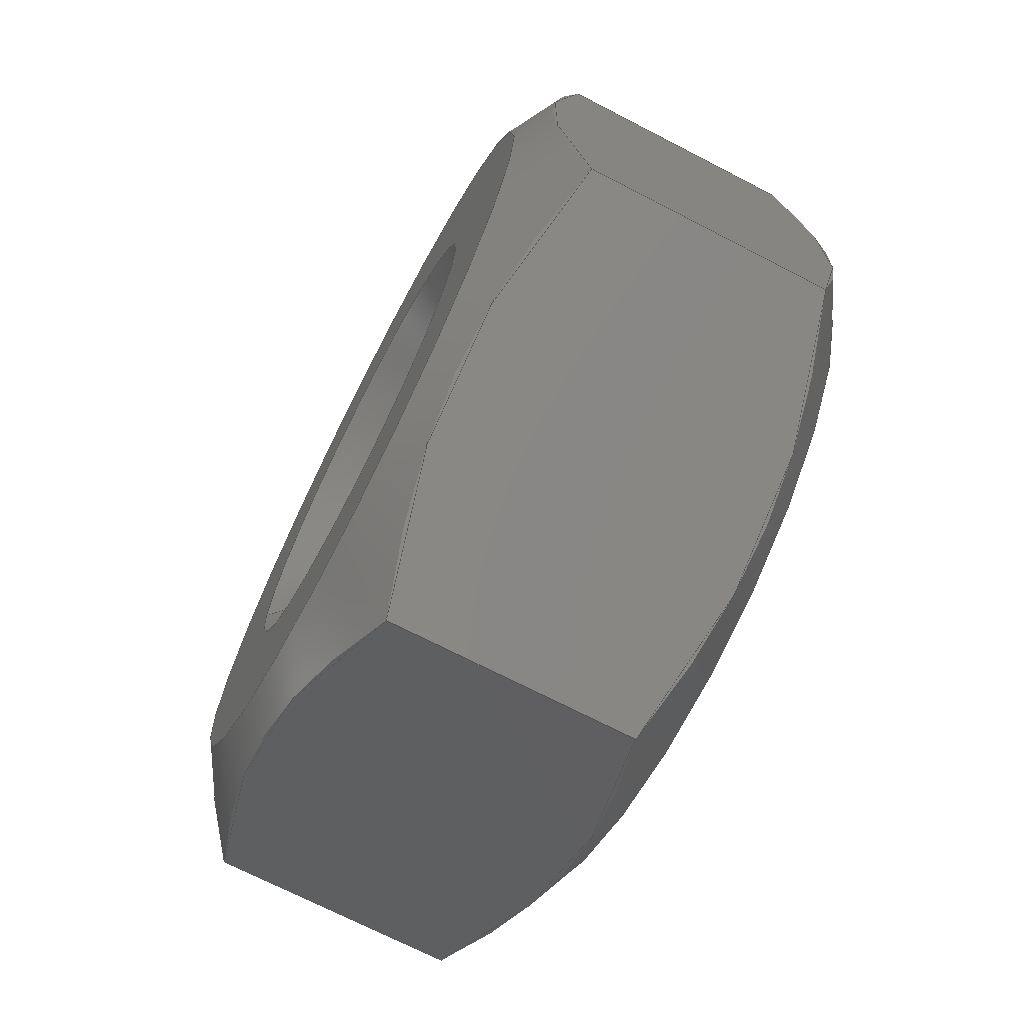
<metadata>
{"format":"step","ext":"stp","renderer":"f3d","projection":"perspective","resolution":1024,"background":"white","views":[{"elev":-71.2,"azim":-117.3,"up":"+Y"}]}
</metadata>
<code>
ISO-10303-21;
DATA;
#1=MECHANICAL_DESIGN_GEOMETRIC_PRESENTATION_REPRESENTATION('',(#8),#346);
#2=DIMENSIONAL_EXPONENTS(0,0,0,0,0,0,0);
#3=(
CONVERSION_BASED_UNIT('degree',#4)
NAMED_UNIT(#2)
PLANE_ANGLE_UNIT()
);
#4=PLANE_ANGLE_MEASURE_WITH_UNIT(PLANE_ANGLE_MEASURE(0.01745),#349);
#5=PRESENTATION_LAYER_ASSIGNMENT('3D','',(#196));
#6=SHAPE_REPRESENTATION_RELATIONSHIP('SRR','None',#352,#7);
#7=ADVANCED_BREP_SHAPE_REPRESENTATION($,(#196),#345);
#8=STYLED_ITEM($,(#362),#196);
#9=CYLINDRICAL_SURFACE($,#216,1.621);
#10=CONICAL_SURFACE($,#206,3.105,1.047);
#11=CONICAL_SURFACE($,#208,1.602,0.7854);
#12=CONICAL_SURFACE($,#213,3.105,1.047);
#13=CONICAL_SURFACE($,#214,1.602,0.7854);
#14=(
BOUNDED_CURVE()
B_SPLINE_CURVE(2,(#279,#280,#281),.UNSPECIFIED.,.F.,.F.)
B_SPLINE_CURVE_WITH_KNOTS((3,3),(4.85,11.72),
 .UNSPECIFIED.)
CURVE()
GEOMETRIC_REPRESENTATION_ITEM()
RATIONAL_B_SPLINE_CURVE((1.593,1.84,1.593))
REPRESENTATION_ITEM($)
);
#15=(
BOUNDED_CURVE()
B_SPLINE_CURVE(2,(#284,#285,#286),.UNSPECIFIED.,.F.,.F.)
B_SPLINE_CURVE_WITH_KNOTS((3,3),(-12.44,-5.278),
 .UNSPECIFIED.)
CURVE()
GEOMETRIC_REPRESENTATION_ITEM()
RATIONAL_B_SPLINE_CURVE((1.655,1.912,1.655))
REPRESENTATION_ITEM($)
);
#16=(
BOUNDED_CURVE()
B_SPLINE_CURVE(2,(#291,#292,#293),.UNSPECIFIED.,.F.,.F.)
B_SPLINE_CURVE_WITH_KNOTS((3,3),(4.85,11.72),
 .UNSPECIFIED.)
CURVE()
GEOMETRIC_REPRESENTATION_ITEM()
RATIONAL_B_SPLINE_CURVE((1.593,1.84,1.593))
REPRESENTATION_ITEM($)
);
#17=(
BOUNDED_CURVE()
B_SPLINE_CURVE(2,(#294,#295,#296),.UNSPECIFIED.,.F.,.F.)
B_SPLINE_CURVE_WITH_KNOTS((3,3),(5.278,12.44),
 .UNSPECIFIED.)
CURVE()
GEOMETRIC_REPRESENTATION_ITEM()
RATIONAL_B_SPLINE_CURVE((1.655,1.912,1.655))
REPRESENTATION_ITEM($)
);
#18=(
BOUNDED_CURVE()
B_SPLINE_CURVE(2,(#299,#300,#301),.UNSPECIFIED.,.F.,.F.)
B_SPLINE_CURVE_WITH_KNOTS((3,3),(-11.72,-4.85),
 .UNSPECIFIED.)
CURVE()
GEOMETRIC_REPRESENTATION_ITEM()
RATIONAL_B_SPLINE_CURVE((1.593,1.84,1.593))
REPRESENTATION_ITEM($)
);
#19=(
BOUNDED_CURVE()
B_SPLINE_CURVE(2,(#303,#304,#305),.UNSPECIFIED.,.F.,.F.)
B_SPLINE_CURVE_WITH_KNOTS((3,3),(-11.72,-4.85),
 .UNSPECIFIED.)
CURVE()
GEOMETRIC_REPRESENTATION_ITEM()
RATIONAL_B_SPLINE_CURVE((1.593,1.84,1.593))
REPRESENTATION_ITEM($)
);
#20=(
BOUNDED_CURVE()
B_SPLINE_CURVE(2,(#307,#308,#309),.UNSPECIFIED.,.F.,.F.)
B_SPLINE_CURVE_WITH_KNOTS((3,3),(-11.72,-4.85),
 .UNSPECIFIED.)
CURVE()
GEOMETRIC_REPRESENTATION_ITEM()
RATIONAL_B_SPLINE_CURVE((1.593,1.84,1.593))
REPRESENTATION_ITEM($)
);
#21=(
BOUNDED_CURVE()
B_SPLINE_CURVE(2,(#310,#311,#312),.UNSPECIFIED.,.F.,.F.)
B_SPLINE_CURVE_WITH_KNOTS((3,3),(-11.72,-4.85),
 .UNSPECIFIED.)
CURVE()
GEOMETRIC_REPRESENTATION_ITEM()
RATIONAL_B_SPLINE_CURVE((1.593,1.84,1.593))
REPRESENTATION_ITEM($)
);
#22=(
BOUNDED_CURVE()
B_SPLINE_CURVE(2,(#316,#317,#318),.UNSPECIFIED.,.F.,.F.)
B_SPLINE_CURVE_WITH_KNOTS((3,3),(5.278,12.44),
 .UNSPECIFIED.)
CURVE()
GEOMETRIC_REPRESENTATION_ITEM()
RATIONAL_B_SPLINE_CURVE((1.655,1.912,1.655))
REPRESENTATION_ITEM($)
);
#23=(
BOUNDED_CURVE()
B_SPLINE_CURVE(2,(#324,#325,#326),.UNSPECIFIED.,.F.,.F.)
B_SPLINE_CURVE_WITH_KNOTS((3,3),(5.278,12.44),
 .UNSPECIFIED.)
CURVE()
GEOMETRIC_REPRESENTATION_ITEM()
RATIONAL_B_SPLINE_CURVE((1.655,1.912,1.655))
REPRESENTATION_ITEM($)
);
#24=(
BOUNDED_CURVE()
B_SPLINE_CURVE(2,(#330,#331,#332),.UNSPECIFIED.,.F.,.F.)
B_SPLINE_CURVE_WITH_KNOTS((3,3),(5.278,12.44),
 .UNSPECIFIED.)
CURVE()
GEOMETRIC_REPRESENTATION_ITEM()
RATIONAL_B_SPLINE_CURVE((1.655,1.912,1.655))
REPRESENTATION_ITEM($)
);
#25=(
BOUNDED_CURVE()
B_SPLINE_CURVE(2,(#335,#336,#337),.UNSPECIFIED.,.F.,.F.)
B_SPLINE_CURVE_WITH_KNOTS((3,3),(-12.44,-5.278),
 .UNSPECIFIED.)
CURVE()
GEOMETRIC_REPRESENTATION_ITEM()
RATIONAL_B_SPLINE_CURVE((1.655,1.912,1.655))
REPRESENTATION_ITEM($)
);
#26=LINE($,#277,#32);
#27=LINE($,#283,#33);
#28=LINE($,#290,#34);
#29=LINE($,#315,#35);
#30=LINE($,#327,#36);
#31=LINE($,#333,#37);
#32=VECTOR($,#233,2.171);
#33=VECTOR($,#234,2.171);
#34=VECTOR($,#237,2.171);
#35=VECTOR($,#242,2.171);
#36=VECTOR($,#249,2.171);
#37=VECTOR($,#252,2.171);
#38=FACE_BOUND($,#59,.T.);
#39=FACE_BOUND($,#61,.T.);
#40=FACE_BOUND($,#65,.T.);
#41=FACE_BOUND($,#68,.T.);
#42=FACE_BOUND($,#73,.T.);
#43=FACE_BOUND($,#75,.T.);
#44=FACE_BOUND($,#77,.T.);
#45=FACE_OUTER_BOUND($,#58,.T.);
#46=FACE_OUTER_BOUND($,#60,.T.);
#47=FACE_OUTER_BOUND($,#62,.T.);
#48=FACE_OUTER_BOUND($,#63,.T.);
#49=FACE_OUTER_BOUND($,#64,.T.);
#50=FACE_OUTER_BOUND($,#66,.T.);
#51=FACE_OUTER_BOUND($,#67,.T.);
#52=FACE_OUTER_BOUND($,#69,.T.);
#53=FACE_OUTER_BOUND($,#70,.T.);
#54=FACE_OUTER_BOUND($,#71,.T.);
#55=FACE_OUTER_BOUND($,#72,.T.);
#56=FACE_OUTER_BOUND($,#74,.T.);
#57=FACE_OUTER_BOUND($,#76,.T.);
#58=EDGE_LOOP($,(#126));
#59=EDGE_LOOP($,(#127));
#60=EDGE_LOOP($,(#128));
#61=EDGE_LOOP($,(#129));
#62=EDGE_LOOP($,(#130,#131,#132,#133));
#63=EDGE_LOOP($,(#134,#135,#136,#137));
#64=EDGE_LOOP($,(#138,#139,#140,#141,#142,#143));
#65=EDGE_LOOP($,(#144));
#66=EDGE_LOOP($,(#145,#146,#147,#148));
#67=EDGE_LOOP($,(#149));
#68=EDGE_LOOP($,(#150));
#69=EDGE_LOOP($,(#151,#152,#153,#154));
#70=EDGE_LOOP($,(#155,#156,#157,#158));
#71=EDGE_LOOP($,(#159,#160,#161,#162));
#72=EDGE_LOOP($,(#163,#164,#165,#166,#167,#168));
#73=EDGE_LOOP($,(#169));
#74=EDGE_LOOP($,(#170));
#75=EDGE_LOOP($,(#171));
#76=EDGE_LOOP($,(#172));
#77=EDGE_LOOP($,(#173));
#78=CIRCLE($,#199,3.15);
#79=CIRCLE($,#200,2);
#80=CIRCLE($,#202,3.15);
#81=CIRCLE($,#203,2);
#82=CIRCLE($,#209,1.621);
#83=CIRCLE($,#215,1.621);
#84=VERTEX_POINT($,#265);
#85=VERTEX_POINT($,#267);
#86=VERTEX_POINT($,#270);
#87=VERTEX_POINT($,#272);
#88=VERTEX_POINT($,#275);
#89=VERTEX_POINT($,#276);
#90=VERTEX_POINT($,#278);
#91=VERTEX_POINT($,#282);
#92=VERTEX_POINT($,#288);
#93=VERTEX_POINT($,#289);
#94=VERTEX_POINT($,#298);
#95=VERTEX_POINT($,#302);
#96=VERTEX_POINT($,#306);
#97=VERTEX_POINT($,#314);
#98=VERTEX_POINT($,#320);
#99=VERTEX_POINT($,#323);
#100=VERTEX_POINT($,#329);
#101=VERTEX_POINT($,#340);
#102=EDGE_CURVE($,#84,#84,#78,.T.);
#103=EDGE_CURVE($,#85,#85,#79,.T.);
#104=EDGE_CURVE($,#86,#86,#80,.T.);
#105=EDGE_CURVE($,#87,#87,#81,.T.);
#106=EDGE_CURVE($,#88,#89,#26,.T.);
#107=EDGE_CURVE($,#90,#89,#14,.T.);
#108=EDGE_CURVE($,#91,#90,#27,.T.);
#109=EDGE_CURVE($,#88,#91,#15,.F.);
#110=EDGE_CURVE($,#92,#93,#28,.T.);
#111=EDGE_CURVE($,#89,#93,#16,.T.);
#112=EDGE_CURVE($,#92,#88,#17,.T.);
#113=EDGE_CURVE($,#94,#92,#18,.T.);
#114=EDGE_CURVE($,#91,#95,#19,.T.);
#115=EDGE_CURVE($,#95,#96,#20,.T.);
#116=EDGE_CURVE($,#96,#94,#21,.T.);
#117=EDGE_CURVE($,#94,#97,#29,.T.);
#118=EDGE_CURVE($,#93,#97,#22,.T.);
#119=EDGE_CURVE($,#98,#98,#82,.T.);
#120=EDGE_CURVE($,#99,#90,#23,.T.);
#121=EDGE_CURVE($,#95,#99,#30,.T.);
#122=EDGE_CURVE($,#100,#99,#24,.T.);
#123=EDGE_CURVE($,#96,#100,#31,.T.);
#124=EDGE_CURVE($,#97,#100,#25,.F.);
#125=EDGE_CURVE($,#101,#101,#83,.T.);
#126=ORIENTED_EDGE($,*,*,#102,.T.);
#127=ORIENTED_EDGE($,*,*,#103,.F.);
#128=ORIENTED_EDGE($,*,*,#104,.F.);
#129=ORIENTED_EDGE($,*,*,#105,.T.);
#130=ORIENTED_EDGE($,*,*,#106,.T.);
#131=ORIENTED_EDGE($,*,*,#107,.F.);
#132=ORIENTED_EDGE($,*,*,#108,.F.);
#133=ORIENTED_EDGE($,*,*,#109,.F.);
#134=ORIENTED_EDGE($,*,*,#110,.T.);
#135=ORIENTED_EDGE($,*,*,#111,.F.);
#136=ORIENTED_EDGE($,*,*,#106,.F.);
#137=ORIENTED_EDGE($,*,*,#112,.F.);
#138=ORIENTED_EDGE($,*,*,#113,.T.);
#139=ORIENTED_EDGE($,*,*,#112,.T.);
#140=ORIENTED_EDGE($,*,*,#109,.T.);
#141=ORIENTED_EDGE($,*,*,#114,.T.);
#142=ORIENTED_EDGE($,*,*,#115,.T.);
#143=ORIENTED_EDGE($,*,*,#116,.T.);
#144=ORIENTED_EDGE($,*,*,#102,.F.);
#145=ORIENTED_EDGE($,*,*,#117,.T.);
#146=ORIENTED_EDGE($,*,*,#118,.F.);
#147=ORIENTED_EDGE($,*,*,#110,.F.);
#148=ORIENTED_EDGE($,*,*,#113,.F.);
#149=ORIENTED_EDGE($,*,*,#103,.T.);
#150=ORIENTED_EDGE($,*,*,#119,.F.);
#151=ORIENTED_EDGE($,*,*,#108,.T.);
#152=ORIENTED_EDGE($,*,*,#120,.F.);
#153=ORIENTED_EDGE($,*,*,#121,.F.);
#154=ORIENTED_EDGE($,*,*,#114,.F.);
#155=ORIENTED_EDGE($,*,*,#121,.T.);
#156=ORIENTED_EDGE($,*,*,#122,.F.);
#157=ORIENTED_EDGE($,*,*,#123,.F.);
#158=ORIENTED_EDGE($,*,*,#115,.F.);
#159=ORIENTED_EDGE($,*,*,#123,.T.);
#160=ORIENTED_EDGE($,*,*,#124,.F.);
#161=ORIENTED_EDGE($,*,*,#117,.F.);
#162=ORIENTED_EDGE($,*,*,#116,.F.);
#163=ORIENTED_EDGE($,*,*,#111,.T.);
#164=ORIENTED_EDGE($,*,*,#118,.T.);
#165=ORIENTED_EDGE($,*,*,#124,.T.);
#166=ORIENTED_EDGE($,*,*,#122,.T.);
#167=ORIENTED_EDGE($,*,*,#120,.T.);
#168=ORIENTED_EDGE($,*,*,#107,.T.);
#169=ORIENTED_EDGE($,*,*,#104,.T.);
#170=ORIENTED_EDGE($,*,*,#105,.F.);
#171=ORIENTED_EDGE($,*,*,#125,.T.);
#172=ORIENTED_EDGE($,*,*,#119,.T.);
#173=ORIENTED_EDGE($,*,*,#125,.F.);
#174=PLANE($,#198);
#175=PLANE($,#201);
#176=PLANE($,#204);
#177=PLANE($,#205);
#178=PLANE($,#207);
#179=PLANE($,#210);
#180=PLANE($,#211);
#181=PLANE($,#212);
#182=ADVANCED_FACE($,(#45,#38),#174,.F.);
#183=ADVANCED_FACE($,(#46,#39),#175,.F.);
#184=ADVANCED_FACE($,(#47),#176,.F.);
#185=ADVANCED_FACE($,(#48),#177,.F.);
#186=ADVANCED_FACE($,(#49,#40),#10,.T.);
#187=ADVANCED_FACE($,(#50),#178,.F.);
#188=ADVANCED_FACE($,(#51,#41),#11,.F.);
#189=ADVANCED_FACE($,(#52),#179,.F.);
#190=ADVANCED_FACE($,(#53),#180,.F.);
#191=ADVANCED_FACE($,(#54),#181,.F.);
#192=ADVANCED_FACE($,(#55,#42),#12,.T.);
#193=ADVANCED_FACE($,(#56,#43),#13,.F.);
#194=ADVANCED_FACE($,(#57,#44),#9,.F.);
#195=CLOSED_SHELL($,(#182,#183,#184,#185,#186,#187,#188,#189,#190,#191,
#192,#193,#194));
#196=MANIFOLD_SOLID_BREP('B74',#195);
#197=AXIS2_PLACEMENT_3D('placement',#263,#217,#218);
#198=AXIS2_PLACEMENT_3D($,#264,#219,#220);
#199=AXIS2_PLACEMENT_3D($,#266,#221,#222);
#200=AXIS2_PLACEMENT_3D($,#268,#223,#224);
#201=AXIS2_PLACEMENT_3D($,#269,#225,#226);
#202=AXIS2_PLACEMENT_3D($,#271,#227,#228);
#203=AXIS2_PLACEMENT_3D($,#273,#229,#230);
#204=AXIS2_PLACEMENT_3D($,#274,#231,#232);
#205=AXIS2_PLACEMENT_3D($,#287,#235,#236);
#206=AXIS2_PLACEMENT_3D($,#297,#238,#239);
#207=AXIS2_PLACEMENT_3D($,#313,#240,#241);
#208=AXIS2_PLACEMENT_3D($,#319,#243,#244);
#209=AXIS2_PLACEMENT_3D($,#321,#245,#246);
#210=AXIS2_PLACEMENT_3D($,#322,#247,#248);
#211=AXIS2_PLACEMENT_3D($,#328,#250,#251);
#212=AXIS2_PLACEMENT_3D($,#334,#253,#254);
#213=AXIS2_PLACEMENT_3D($,#338,#255,#256);
#214=AXIS2_PLACEMENT_3D($,#339,#257,#258);
#215=AXIS2_PLACEMENT_3D($,#341,#259,#260);
#216=AXIS2_PLACEMENT_3D($,#342,#261,#262);
#217=DIRECTION('axis',(0,0,1));
#218=DIRECTION('refdir',(1,0,0));
#219=DIRECTION('center_axis',(-6.123e-17,-3.829e-16,
-1));
#220=DIRECTION('ref_axis',(-1,-4.441e-16,0));
#221=DIRECTION('center_axis',(6.123e-17,3.829e-16,
1));
#222=DIRECTION('ref_axis',(1,2.22e-16,-6.123e-17));
#223=DIRECTION('center_axis',(6.123e-17,3.829e-16,
1));
#224=DIRECTION('ref_axis',(1,2.22e-16,-6.123e-17));
#225=DIRECTION('center_axis',(6.123e-17,3.829e-16,
1));
#226=DIRECTION('ref_axis',(1,0,0));
#227=DIRECTION('center_axis',(6.123e-17,3.829e-16,
1));
#228=DIRECTION('ref_axis',(1,2.22e-16,-6.123e-17));
#229=DIRECTION('center_axis',(6.123e-17,3.829e-16,
1));
#230=DIRECTION('ref_axis',(1,2.22e-16,-6.123e-17));
#231=DIRECTION('center_axis',(1,2.22e-16,-6.123e-17));
#232=DIRECTION('ref_axis',(0,-4.441e-16,-1));
#233=DIRECTION($,(-6.123e-17,-3.829e-16,-1));
#234=DIRECTION($,(-6.123e-17,-3.829e-16,-1));
#235=DIRECTION('center_axis',(0.5,-0.866,3.009e-16));
#236=DIRECTION('ref_axis',(0.866,0.5,0));
#237=DIRECTION($,(-6.123e-17,-3.829e-16,-1));
#238=DIRECTION('center_axis',(-6.123e-17,-3.829e-16,
-1));
#239=DIRECTION('ref_axis',(-1,-2.22e-16,6.123e-17));
#240=DIRECTION('center_axis',(-0.5,-0.866,3.622e-16));
#241=DIRECTION('ref_axis',(0.866,-0.5,0));
#242=DIRECTION($,(-6.123e-17,-3.829e-16,-1));
#243=DIRECTION('center_axis',(6.123e-17,3.829e-16,
1));
#244=DIRECTION('ref_axis',(1,2.22e-16,-6.123e-17));
#245=DIRECTION('center_axis',(6.123e-17,3.829e-16,
1));
#246=DIRECTION('ref_axis',(1,2.22e-16,-6.123e-17));
#247=DIRECTION('center_axis',(0.5,0.866,-3.622e-16));
#248=DIRECTION('ref_axis',(-0.866,0.5,0));
#249=DIRECTION($,(-6.123e-17,-3.829e-16,-1));
#250=DIRECTION('center_axis',(-0.5,0.866,-3.009e-16));
#251=DIRECTION('ref_axis',(-0.866,-0.5,0));
#252=DIRECTION($,(-6.123e-17,-3.829e-16,-1));
#253=DIRECTION('center_axis',(-1,-2.22e-16,6.123e-17));
#254=DIRECTION('ref_axis',(0,4.441e-16,1));
#255=DIRECTION('center_axis',(6.123e-17,3.829e-16,
1));
#256=DIRECTION('ref_axis',(1,2.22e-16,-6.123e-17));
#257=DIRECTION('center_axis',(-6.123e-17,-3.829e-16,
-1));
#258=DIRECTION('ref_axis',(-1,-2.22e-16,6.123e-17));
#259=DIRECTION('center_axis',(6.123e-17,3.829e-16,
1));
#260=DIRECTION('ref_axis',(1,2.22e-16,-6.123e-17));
#261=DIRECTION('center_axis',(-6.123e-17,-3.829e-16,
-1));
#262=DIRECTION('ref_axis',(1,2.22e-16,-6.123e-17));
#263=CARTESIAN_POINT('',(0,0,0));
#264=CARTESIAN_POINT('Origin',(3.465,-3.465,-7.1));
#265=CARTESIAN_POINT('',(3.15,-3.17e-16,-7.1));
#266=CARTESIAN_POINT('Origin',(0,-1.016e-15,-7.1));
#267=CARTESIAN_POINT('',(2,-5.724e-16,-7.1));
#268=CARTESIAN_POINT('Origin',(0,-1.016e-15,-7.1));
#269=CARTESIAN_POINT('Origin',(-3.465,-3.465,-10.3));
#270=CARTESIAN_POINT('',(3.15,-1.542e-15,-10.3));
#271=CARTESIAN_POINT('Origin',(-1.959e-16,-2.242e-15,
-10.3));
#272=CARTESIAN_POINT('',(2,-1.798e-15,-10.3));
#273=CARTESIAN_POINT('Origin',(-1.959e-16,-2.242e-15,
-10.3));
#274=CARTESIAN_POINT('Origin',(-3.5,-2.223,-7.162));
#275=CARTESIAN_POINT('',(-3.5,2.021,-7.615));
#276=CARTESIAN_POINT('',(-3.5,2.021,-9.785));
#277=CARTESIAN_POINT($,(-3.5,2.021,-7.615));
#278=CARTESIAN_POINT('',(-3.5,-2.021,-9.785));
#279=CARTESIAN_POINT('Ctrl Pts',(-3.5,-2.021,-9.785));
#280=CARTESIAN_POINT('Ctrl Pts',(-3.5,-3.997e-15,-10.37));
#281=CARTESIAN_POINT('Ctrl Pts',(-3.5,2.021,-9.785));
#282=CARTESIAN_POINT('',(-3.5,-2.021,-7.615));
#283=CARTESIAN_POINT($,(-3.5,-2.021,-7.615));
#284=CARTESIAN_POINT('Ctrl Pts',(-3.5,-2.021,-7.615));
#285=CARTESIAN_POINT('Ctrl Pts',(-3.5,-1.11e-16,-7.031));
#286=CARTESIAN_POINT('Ctrl Pts',(-3.5,2.021,-7.615));
#287=CARTESIAN_POINT('Origin',(-3.675,1.92,-10.24));
#288=CARTESIAN_POINT('',(-9.289e-16,4.041,-7.615));
#289=CARTESIAN_POINT('',(-1.062e-15,4.041,-9.785));
#290=CARTESIAN_POINT($,(-9.289e-16,4.041,-7.615));
#291=CARTESIAN_POINT('Ctrl Pts',(-3.5,2.021,-9.785));
#292=CARTESIAN_POINT('Ctrl Pts',(-1.75,3.031,-10.37));
#293=CARTESIAN_POINT('Ctrl Pts',(9.384e-13,4.041,
-9.785));
#294=CARTESIAN_POINT('Ctrl Pts',(2.119e-12,4.041,-7.615));
#295=CARTESIAN_POINT('Ctrl Pts',(-1.75,3.031,-7.031));
#296=CARTESIAN_POINT('Ctrl Pts',(-3.5,2.021,-7.615));
#297=CARTESIAN_POINT('Origin',(1.576e-18,-1.007e-15,
-7.074));
#298=CARTESIAN_POINT('',(3.5,2.021,-7.615));
#299=CARTESIAN_POINT('Ctrl Pts',(3.5,2.021,-7.615));
#300=CARTESIAN_POINT('Ctrl Pts',(1.75,3.031,-7.031));
#301=CARTESIAN_POINT('Ctrl Pts',(-9.414e-13,4.041,
-7.615));
#302=CARTESIAN_POINT('',(8.659e-16,-4.041,-7.615));
#303=CARTESIAN_POINT('Ctrl Pts',(-3.5,-2.021,-7.615));
#304=CARTESIAN_POINT('Ctrl Pts',(-1.75,-3.031,-7.031));
#305=CARTESIAN_POINT('Ctrl Pts',(9.414e-13,-4.041,
-7.615));
#306=CARTESIAN_POINT('',(3.5,-2.021,-7.615));
#307=CARTESIAN_POINT('Ctrl Pts',(-9.382e-13,-4.041,
-7.615));
#308=CARTESIAN_POINT('Ctrl Pts',(1.75,-3.031,-7.031));
#309=CARTESIAN_POINT('Ctrl Pts',(3.5,-2.021,-7.615));
#310=CARTESIAN_POINT('Ctrl Pts',(3.5,-2.021,-7.615));
#311=CARTESIAN_POINT('Ctrl Pts',(3.5,-2.554e-15,-7.031));
#312=CARTESIAN_POINT('Ctrl Pts',(3.5,2.021,-7.615));
#313=CARTESIAN_POINT('Origin',(-0.175,4.142,-10.24));
#314=CARTESIAN_POINT('',(3.5,2.021,-9.785));
#315=CARTESIAN_POINT($,(3.5,2.021,-7.615));
#316=CARTESIAN_POINT('Ctrl Pts',(-2.124e-12,4.041,
-9.785));
#317=CARTESIAN_POINT('Ctrl Pts',(1.75,3.031,-10.37));
#318=CARTESIAN_POINT('Ctrl Pts',(3.5,2.021,-9.785));
#319=CARTESIAN_POINT('Origin',(-2.437e-17,-1.169e-15,
-7.498));
#320=CARTESIAN_POINT('',(1.621,-8.016e-16,-7.479));
#321=CARTESIAN_POINT('Origin',(-2.321e-17,-1.162e-15,
-7.479));
#322=CARTESIAN_POINT('Origin',(0.175,-4.142,-10.24));
#323=CARTESIAN_POINT('',(7.33e-16,-4.041,-9.785));
#324=CARTESIAN_POINT('Ctrl Pts',(2.124e-12,-4.041,
-9.785));
#325=CARTESIAN_POINT('Ctrl Pts',(-1.75,-3.031,-10.37));
#326=CARTESIAN_POINT('Ctrl Pts',(-3.5,-2.021,-9.785));
#327=CARTESIAN_POINT($,(8.659e-16,-4.041,-7.615));
#328=CARTESIAN_POINT('Origin',(3.675,-1.92,-10.24));
#329=CARTESIAN_POINT('',(3.5,-2.021,-9.785));
#330=CARTESIAN_POINT('Ctrl Pts',(3.5,-2.021,-9.785));
#331=CARTESIAN_POINT('Ctrl Pts',(1.75,-3.031,-10.37));
#332=CARTESIAN_POINT('Ctrl Pts',(-2.124e-12,-4.041,
-9.785));
#333=CARTESIAN_POINT($,(3.5,-2.021,-7.615));
#334=CARTESIAN_POINT('Origin',(3.5,-2.223,-10.24));
#335=CARTESIAN_POINT('Ctrl Pts',(3.5,-2.021,-9.785));
#336=CARTESIAN_POINT('Ctrl Pts',(3.5,-1.332e-15,-10.37));
#337=CARTESIAN_POINT('Ctrl Pts',(3.5,2.021,-9.785));
#338=CARTESIAN_POINT('Origin',(-1.975e-16,-2.251e-15,
-10.33));
#339=CARTESIAN_POINT('Origin',(-1.716e-16,-2.089e-15,
-9.902));
#340=CARTESIAN_POINT('',(1.621,-1.737e-15,-9.921));
#341=CARTESIAN_POINT('Origin',(-1.727e-16,-2.096e-15,
-9.921));
#342=CARTESIAN_POINT('Origin',(0,-1.016e-15,-7.1));
#343=UNCERTAINTY_MEASURE_WITH_UNIT(LENGTH_MEASURE(0.01),#347,
'DISTANCE_ACCURACY_VALUE',
'Maximum model space distance between geometric entities at asserted c
onnectivities');
#344=UNCERTAINTY_MEASURE_WITH_UNIT(LENGTH_MEASURE(1e-06),#347,
'DISTANCE_ACCURACY_VALUE',
'Maximum model space distance between geometric entities at asserted c
onnectivities');
#345=(
GEOMETRIC_REPRESENTATION_CONTEXT(3)
GLOBAL_UNCERTAINTY_ASSIGNED_CONTEXT((#343))
GLOBAL_UNIT_ASSIGNED_CONTEXT((#347,#349,#348))
REPRESENTATION_CONTEXT('','3D')
);
#346=(
GEOMETRIC_REPRESENTATION_CONTEXT(3)
GLOBAL_UNCERTAINTY_ASSIGNED_CONTEXT((#344))
GLOBAL_UNIT_ASSIGNED_CONTEXT((#347,#3,#348))
REPRESENTATION_CONTEXT('','3D')
);
#347=(
LENGTH_UNIT()
NAMED_UNIT(*)
SI_UNIT(.MILLI.,.METRE.)
);
#348=(
NAMED_UNIT(*)
SI_UNIT($,.STERADIAN.)
SOLID_ANGLE_UNIT()
);
#349=(
NAMED_UNIT(*)
PLANE_ANGLE_UNIT()
SI_UNIT($,.RADIAN.)
);
#350=SHAPE_DEFINITION_REPRESENTATION(#351,#352);
#351=PRODUCT_DEFINITION_SHAPE('',$,#354);
#352=SHAPE_REPRESENTATION('',(#197),#345);
#353=PRODUCT_DEFINITION_CONTEXT('part definition',#358,'design');
#354=PRODUCT_DEFINITION('Product','Product',#355,#353);
#355=PRODUCT_DEFINITION_FORMATION('',$,#360);
#356=PRODUCT_RELATED_PRODUCT_CATEGORY('Product','Product',(#360));
#357=APPLICATION_PROTOCOL_DEFINITION('international standard',
'automotive_design',2009,#358);
#358=APPLICATION_CONTEXT(
'Core Data for Automotive Mechanical Design Process');
#359=PRODUCT_CONTEXT('part definition',#358,'mechanical');
#360=PRODUCT('Product','Product',$,(#359));
#361=PRESENTATION_STYLE_ASSIGNMENT((#363));
#362=PRESENTATION_STYLE_ASSIGNMENT((#364));
#363=SURFACE_STYLE_USAGE(.BOTH.,#365);
#364=SURFACE_STYLE_USAGE(.BOTH.,#366);
#365=SURFACE_SIDE_STYLE($,(#367));
#366=SURFACE_SIDE_STYLE($,(#368));
#367=SURFACE_STYLE_FILL_AREA(#369);
#368=SURFACE_STYLE_FILL_AREA(#370);
#369=FILL_AREA_STYLE($,(#371));
#370=FILL_AREA_STYLE($,(#372));
#371=FILL_AREA_STYLE_COLOUR($,#373);
#372=FILL_AREA_STYLE_COLOUR($,#374);
#373=COLOUR_RGB('',1,1,1);
#374=COLOUR_RGB('',0.8667,0.8667,0.8667);
ENDSEC;
END-ISO-10303-21;

</code>
